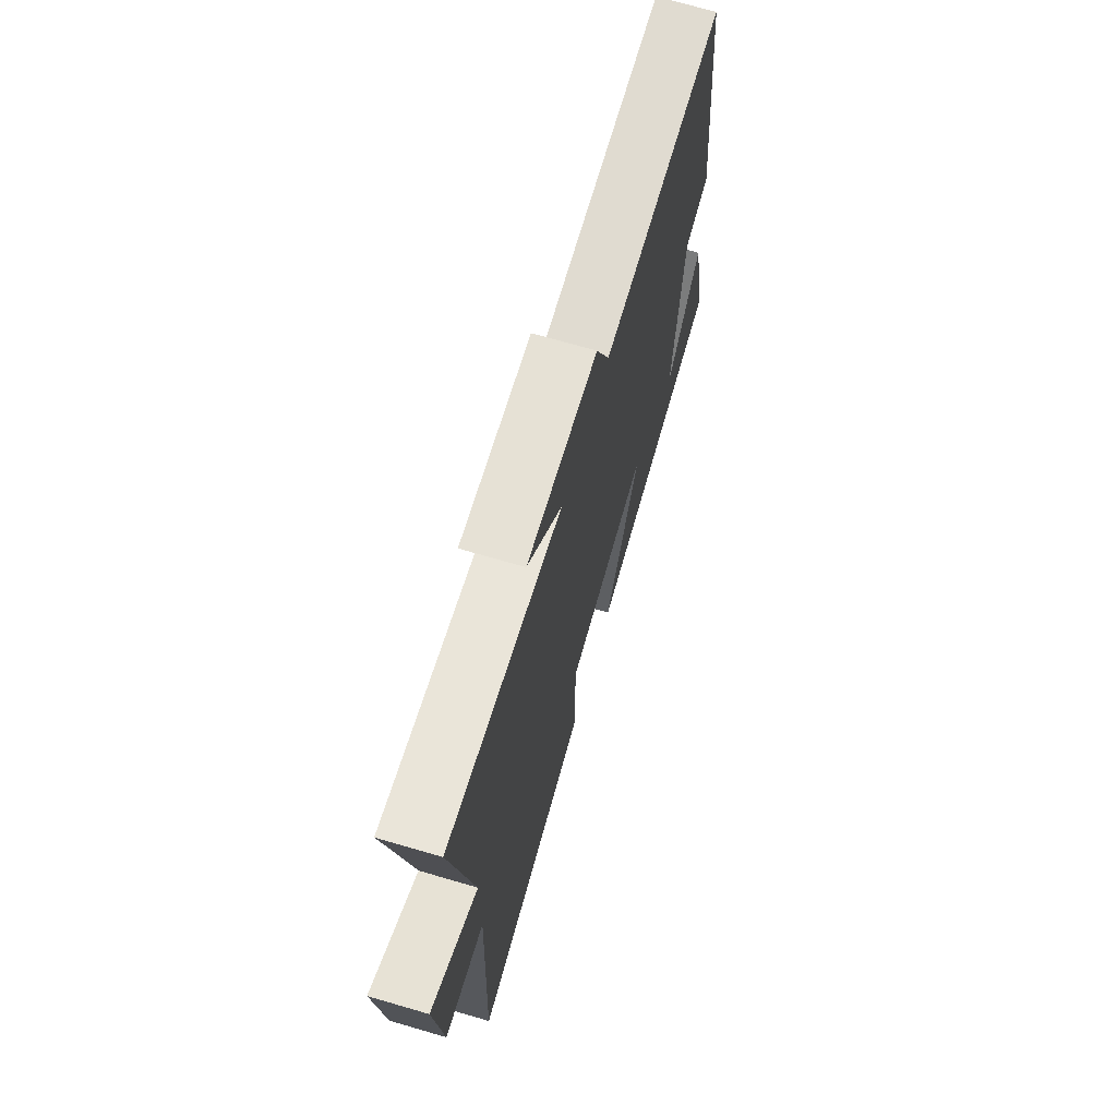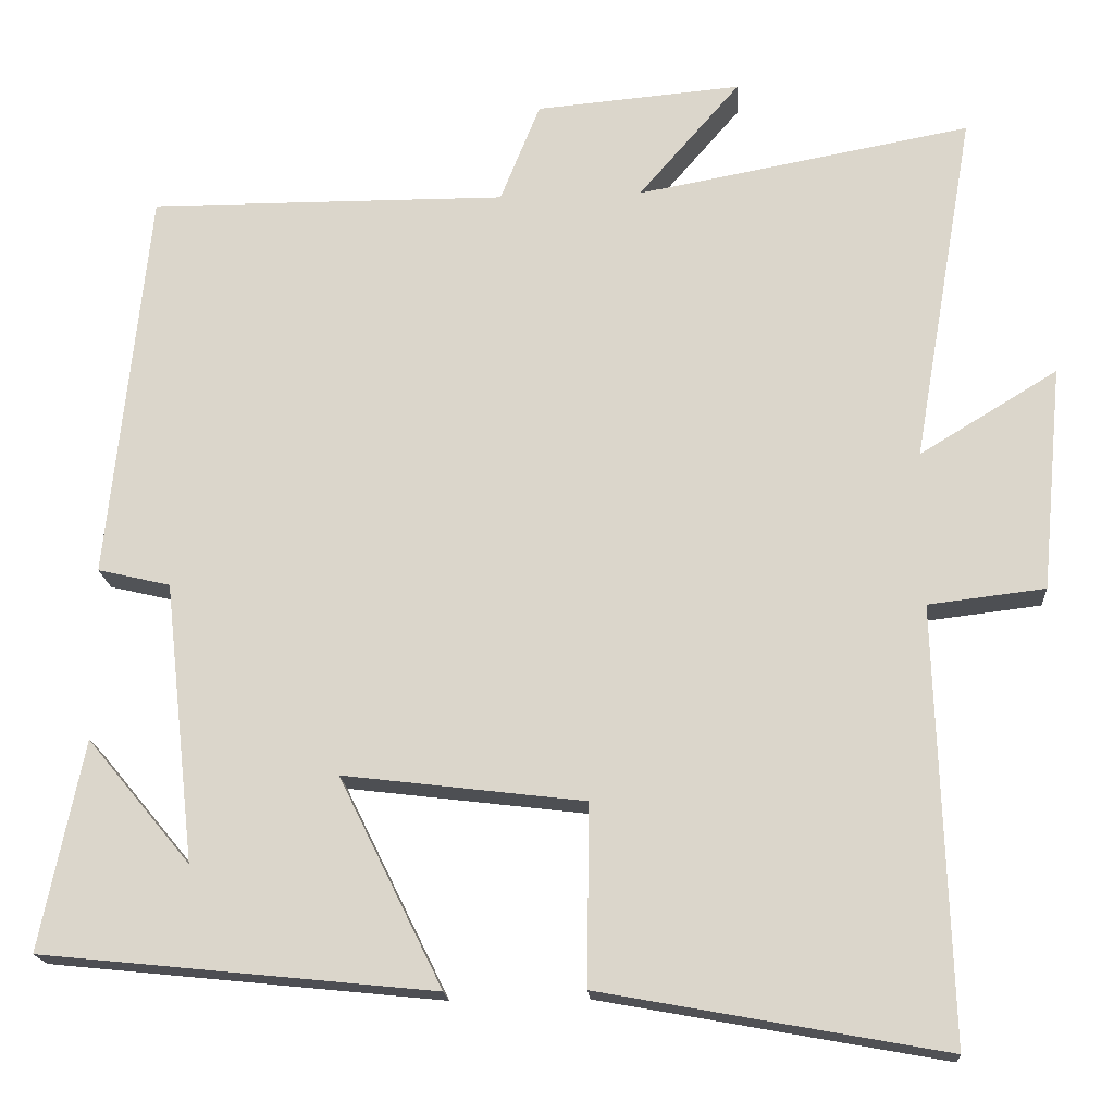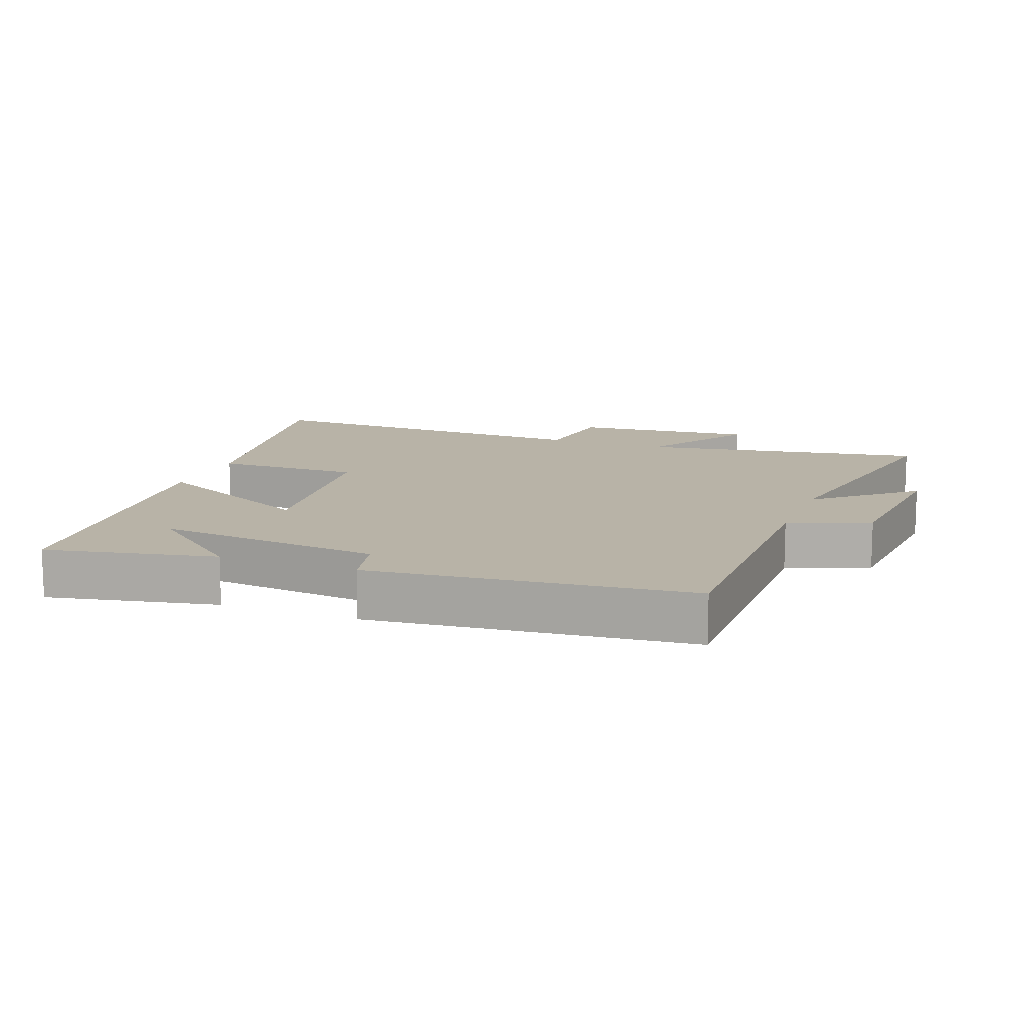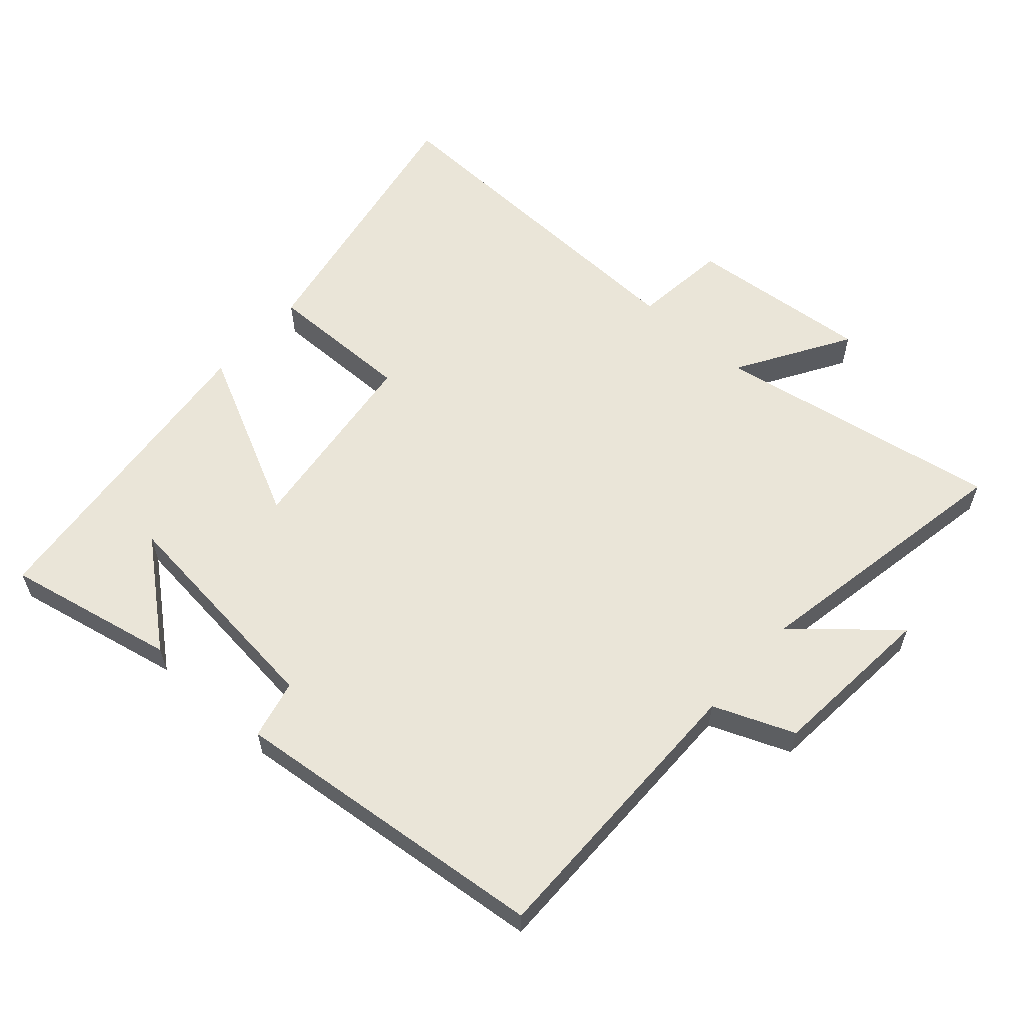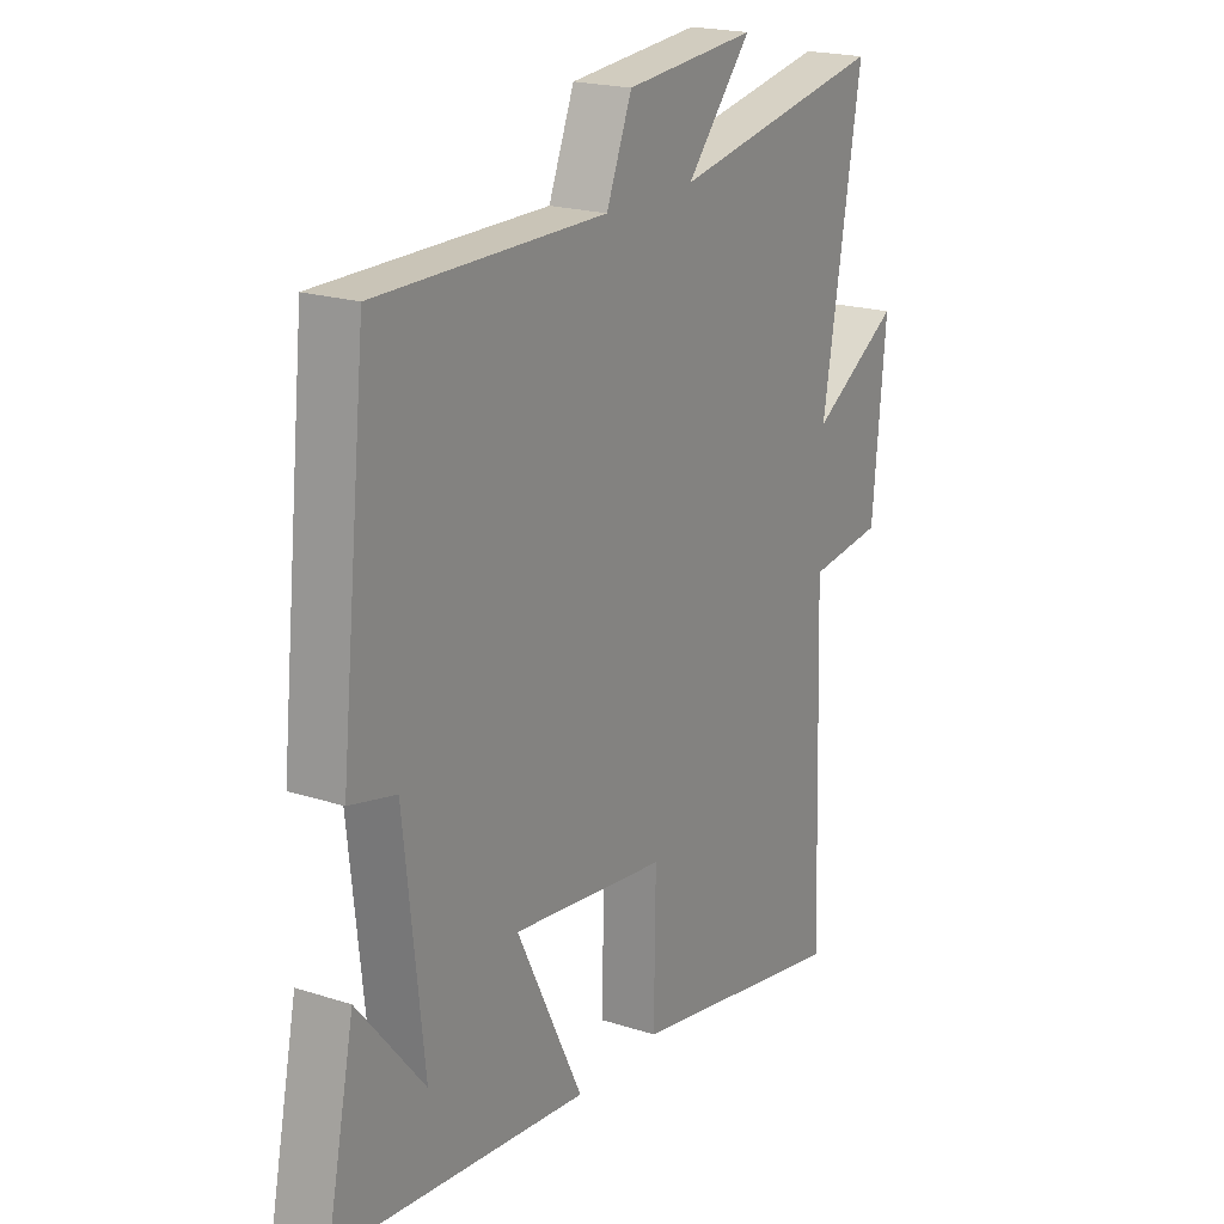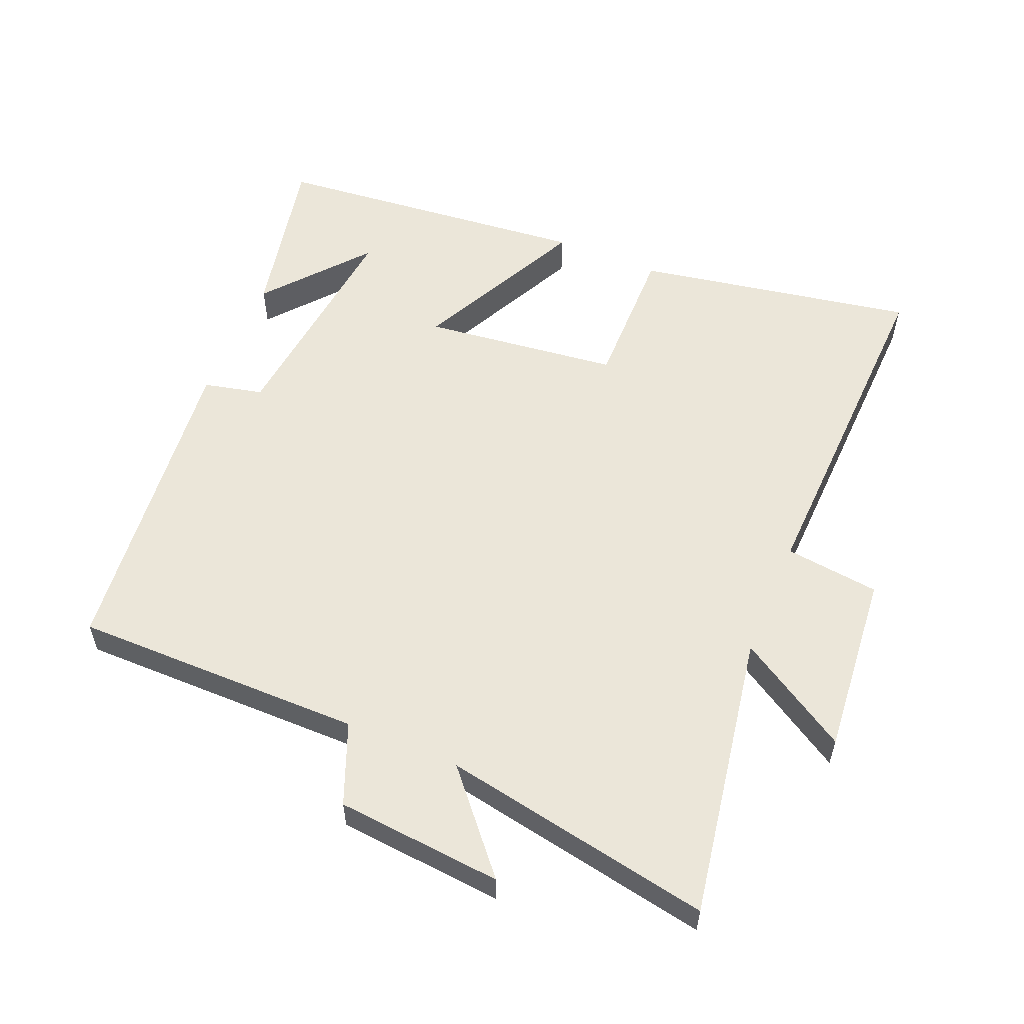
<metadata>
{"format":"obj","ext":"obj","renderer":"f3d","projection":"perspective","resolution":1024,"background":"white","views":[{"elev":69.9,"azim":106.3,"up":"+Z"},{"elev":-17.8,"azim":4.0,"up":"+Z"},{"elev":12.7,"azim":-69.2,"up":"+Y"},{"elev":59.6,"azim":-48.4,"up":"+Y"},{"elev":20.1,"azim":-59.3,"up":"+Z"},{"elev":56.5,"azim":22.8,"up":"+Y"}]}
</metadata>
<code>
v 0.575 0.07 0.576
v 0.5 0.07 0.143
v 0.669 0.07 0.246
v 0.643 0.07 -0.03
v 0.5 0.07 -0.047
v 0.517 0.07 -0.577
v 0.095 0.07 -0.5
v 0.098 0.07 -0.279
v -0.198 0.07 -0.243
v -0.071 0.07 -0.5
v -0.553 0.07 -0.451
v -0.5 0.07 -0.194
v -0.373 0.07 -0.347
v -0.411 0.07 -0.003
v -0.5 0.07 0.018
v -0.45 0.07 0.502
v -0.011 0.07 0.5
v 0.038 0.07 0.622
v 0.29 0.07 0.644
v 0.165 0.07 0.5
v 0.575 0 0.576
v 0.5 0 0.143
v 0.669 0 0.246
v 0.643 0 -0.03
v 0.5 0 -0.047
v 0.517 0 -0.577
v 0.095 0 -0.5
v 0.098 0 -0.279
v -0.198 0 -0.243
v -0.071 0 -0.5
v -0.553 0 -0.451
v -0.5 0 -0.194
v -0.373 0 -0.347
v -0.411 0 -0.003
v -0.5 0 0.018
v -0.45 0 0.502
v -0.011 0 0.5
v 0.038 0 0.622
v 0.29 0 0.644
v 0.165 0 0.5
f 17 18 19 20
f 14 15 16 17
f 13 14 17 20
f 11 12 13
f 10 11 13
f 9 10 13
f 9 13 20 1
f 5 6 7 8
f 5 8 9
f 2 3 4 5
f 2 5 9
f 1 2 9
f 40 39 38 37
f 37 36 35 34
f 40 37 34 33
f 33 32 31
f 33 31 30
f 33 30 29
f 21 40 33 29
f 28 27 26 25
f 29 28 25
f 25 24 23 22
f 29 25 22
f 29 22 21
f 1 21 22 2
f 2 22 23 3
f 3 23 24 4
f 4 24 25 5
f 5 25 26 6
f 6 26 27 7
f 7 27 28 8
f 8 28 29 9
f 9 29 30 10
f 10 30 31 11
f 11 31 32 12
f 12 32 33 13
f 13 33 34 14
f 14 34 35 15
f 15 35 36 16
f 16 36 37 17
f 17 37 38 18
f 18 38 39 19
f 19 39 40 20
f 20 40 21 1

</code>
